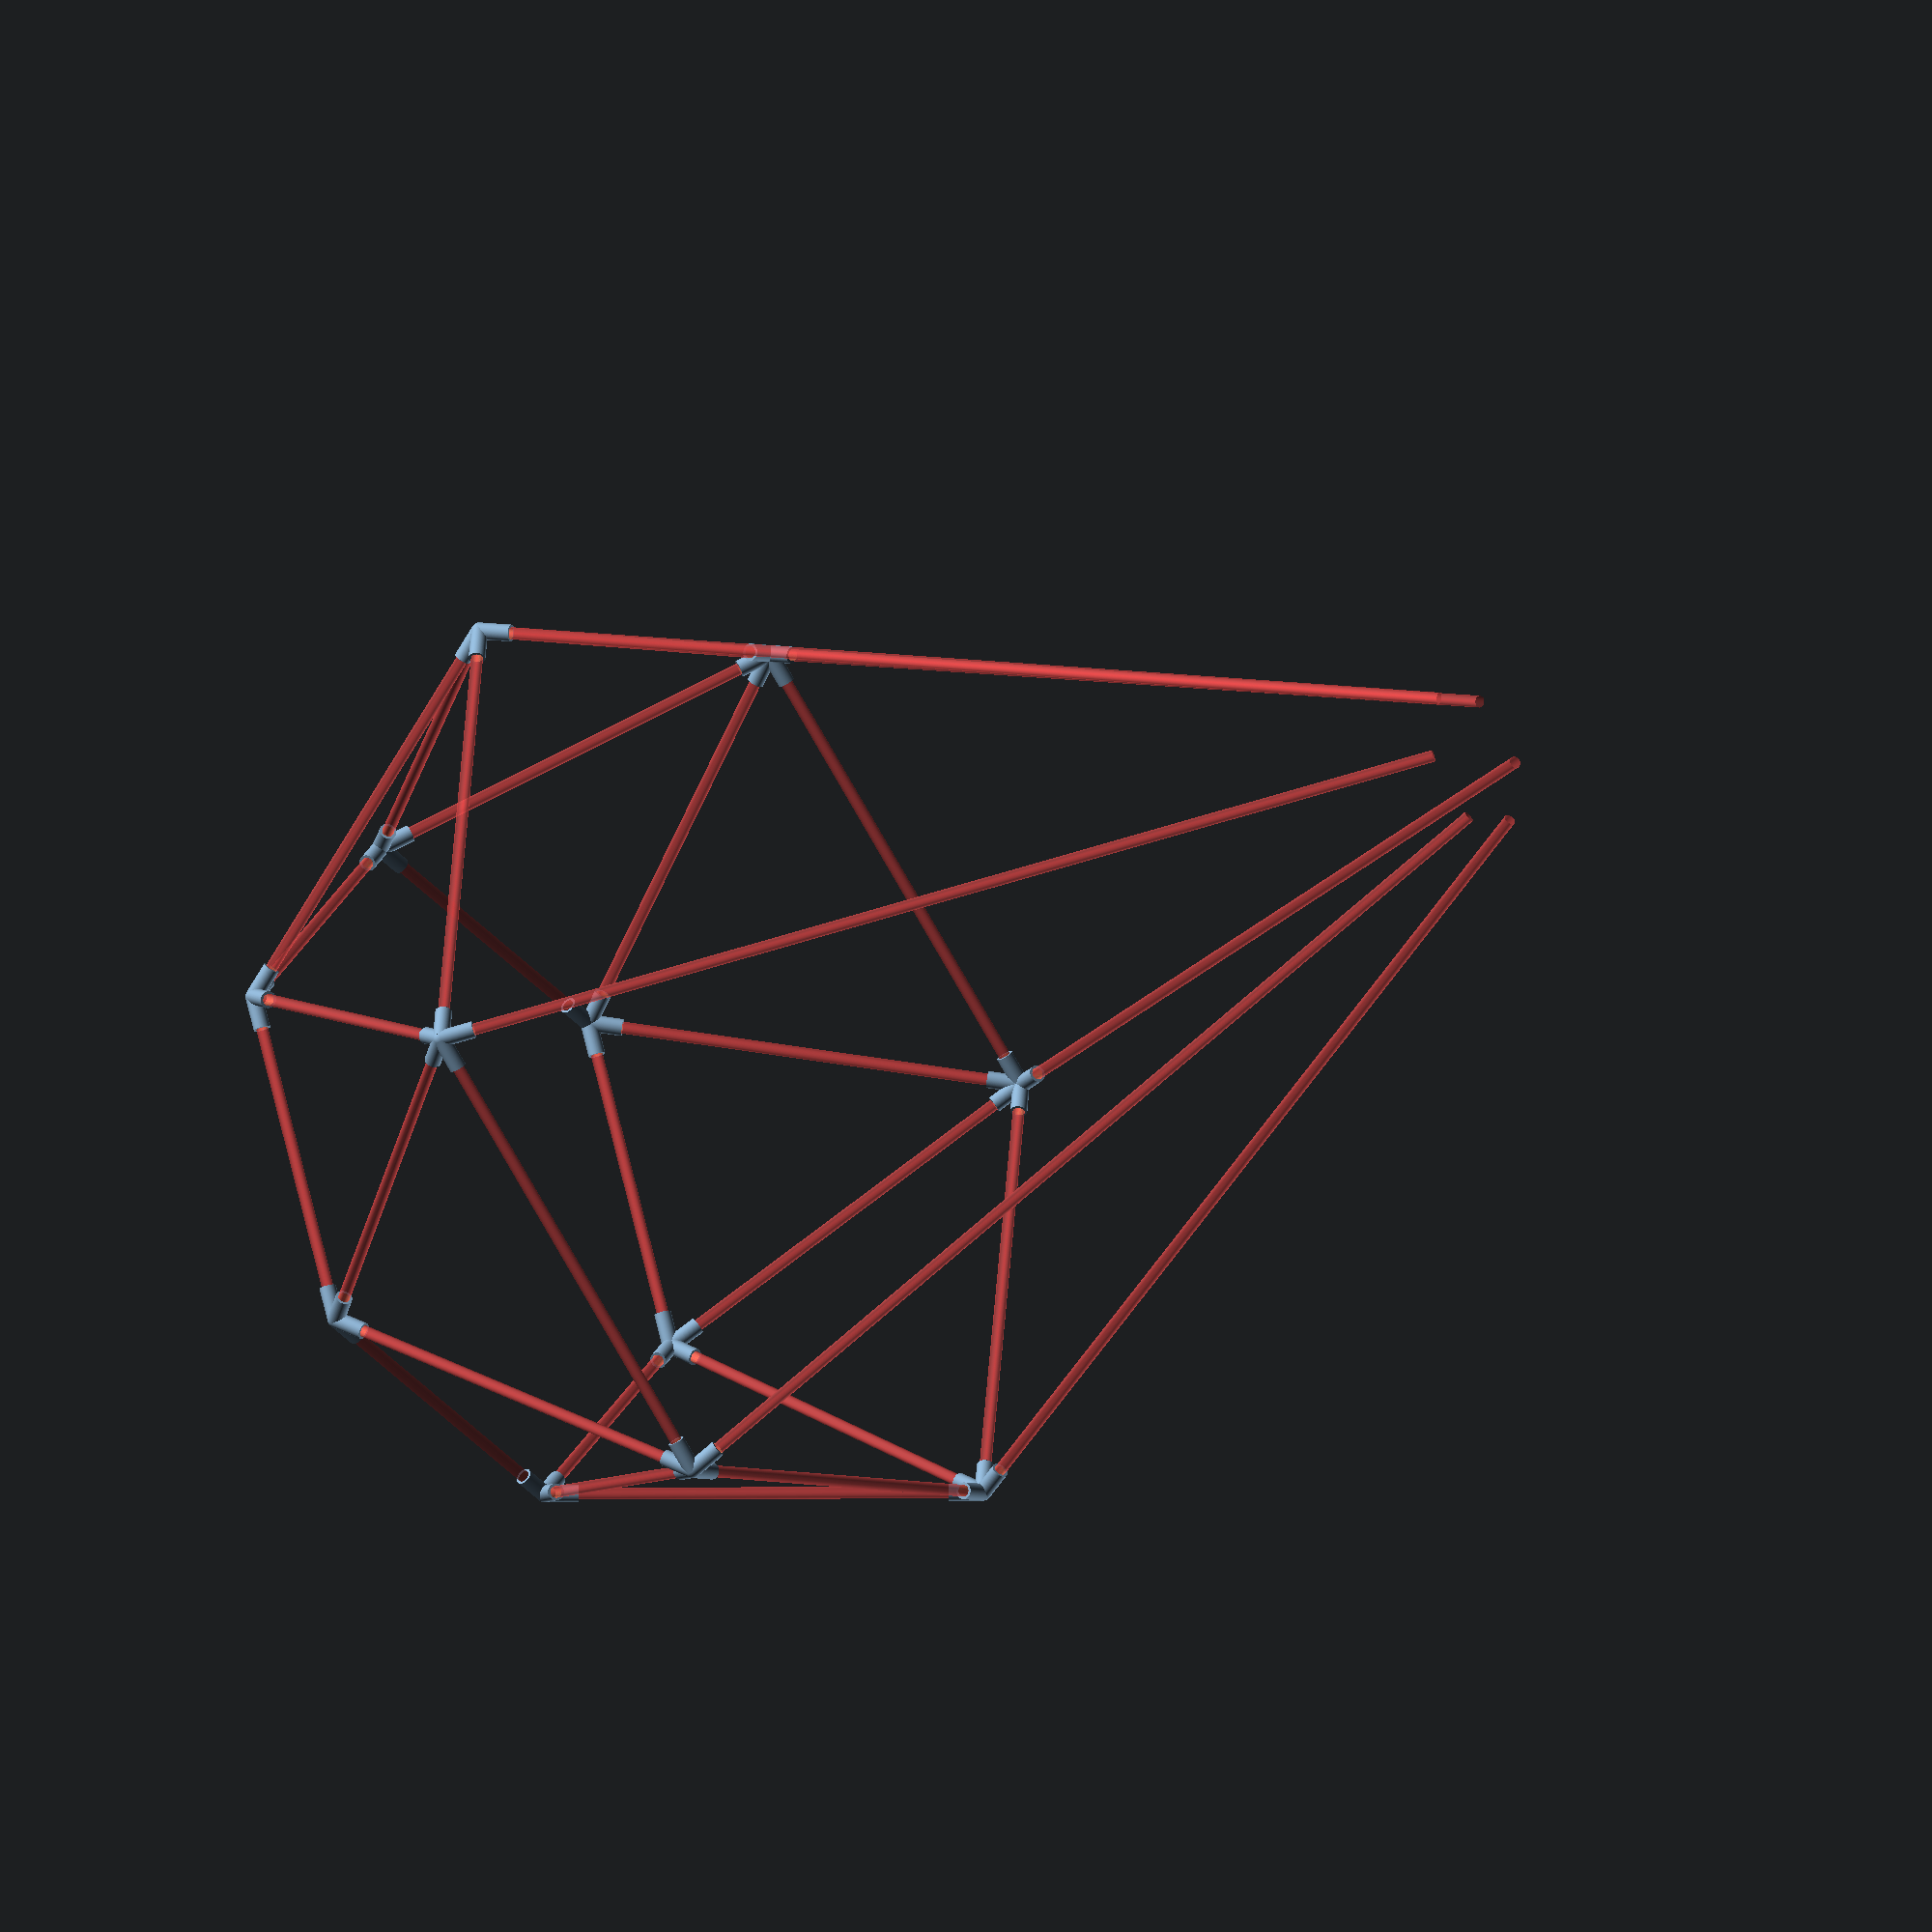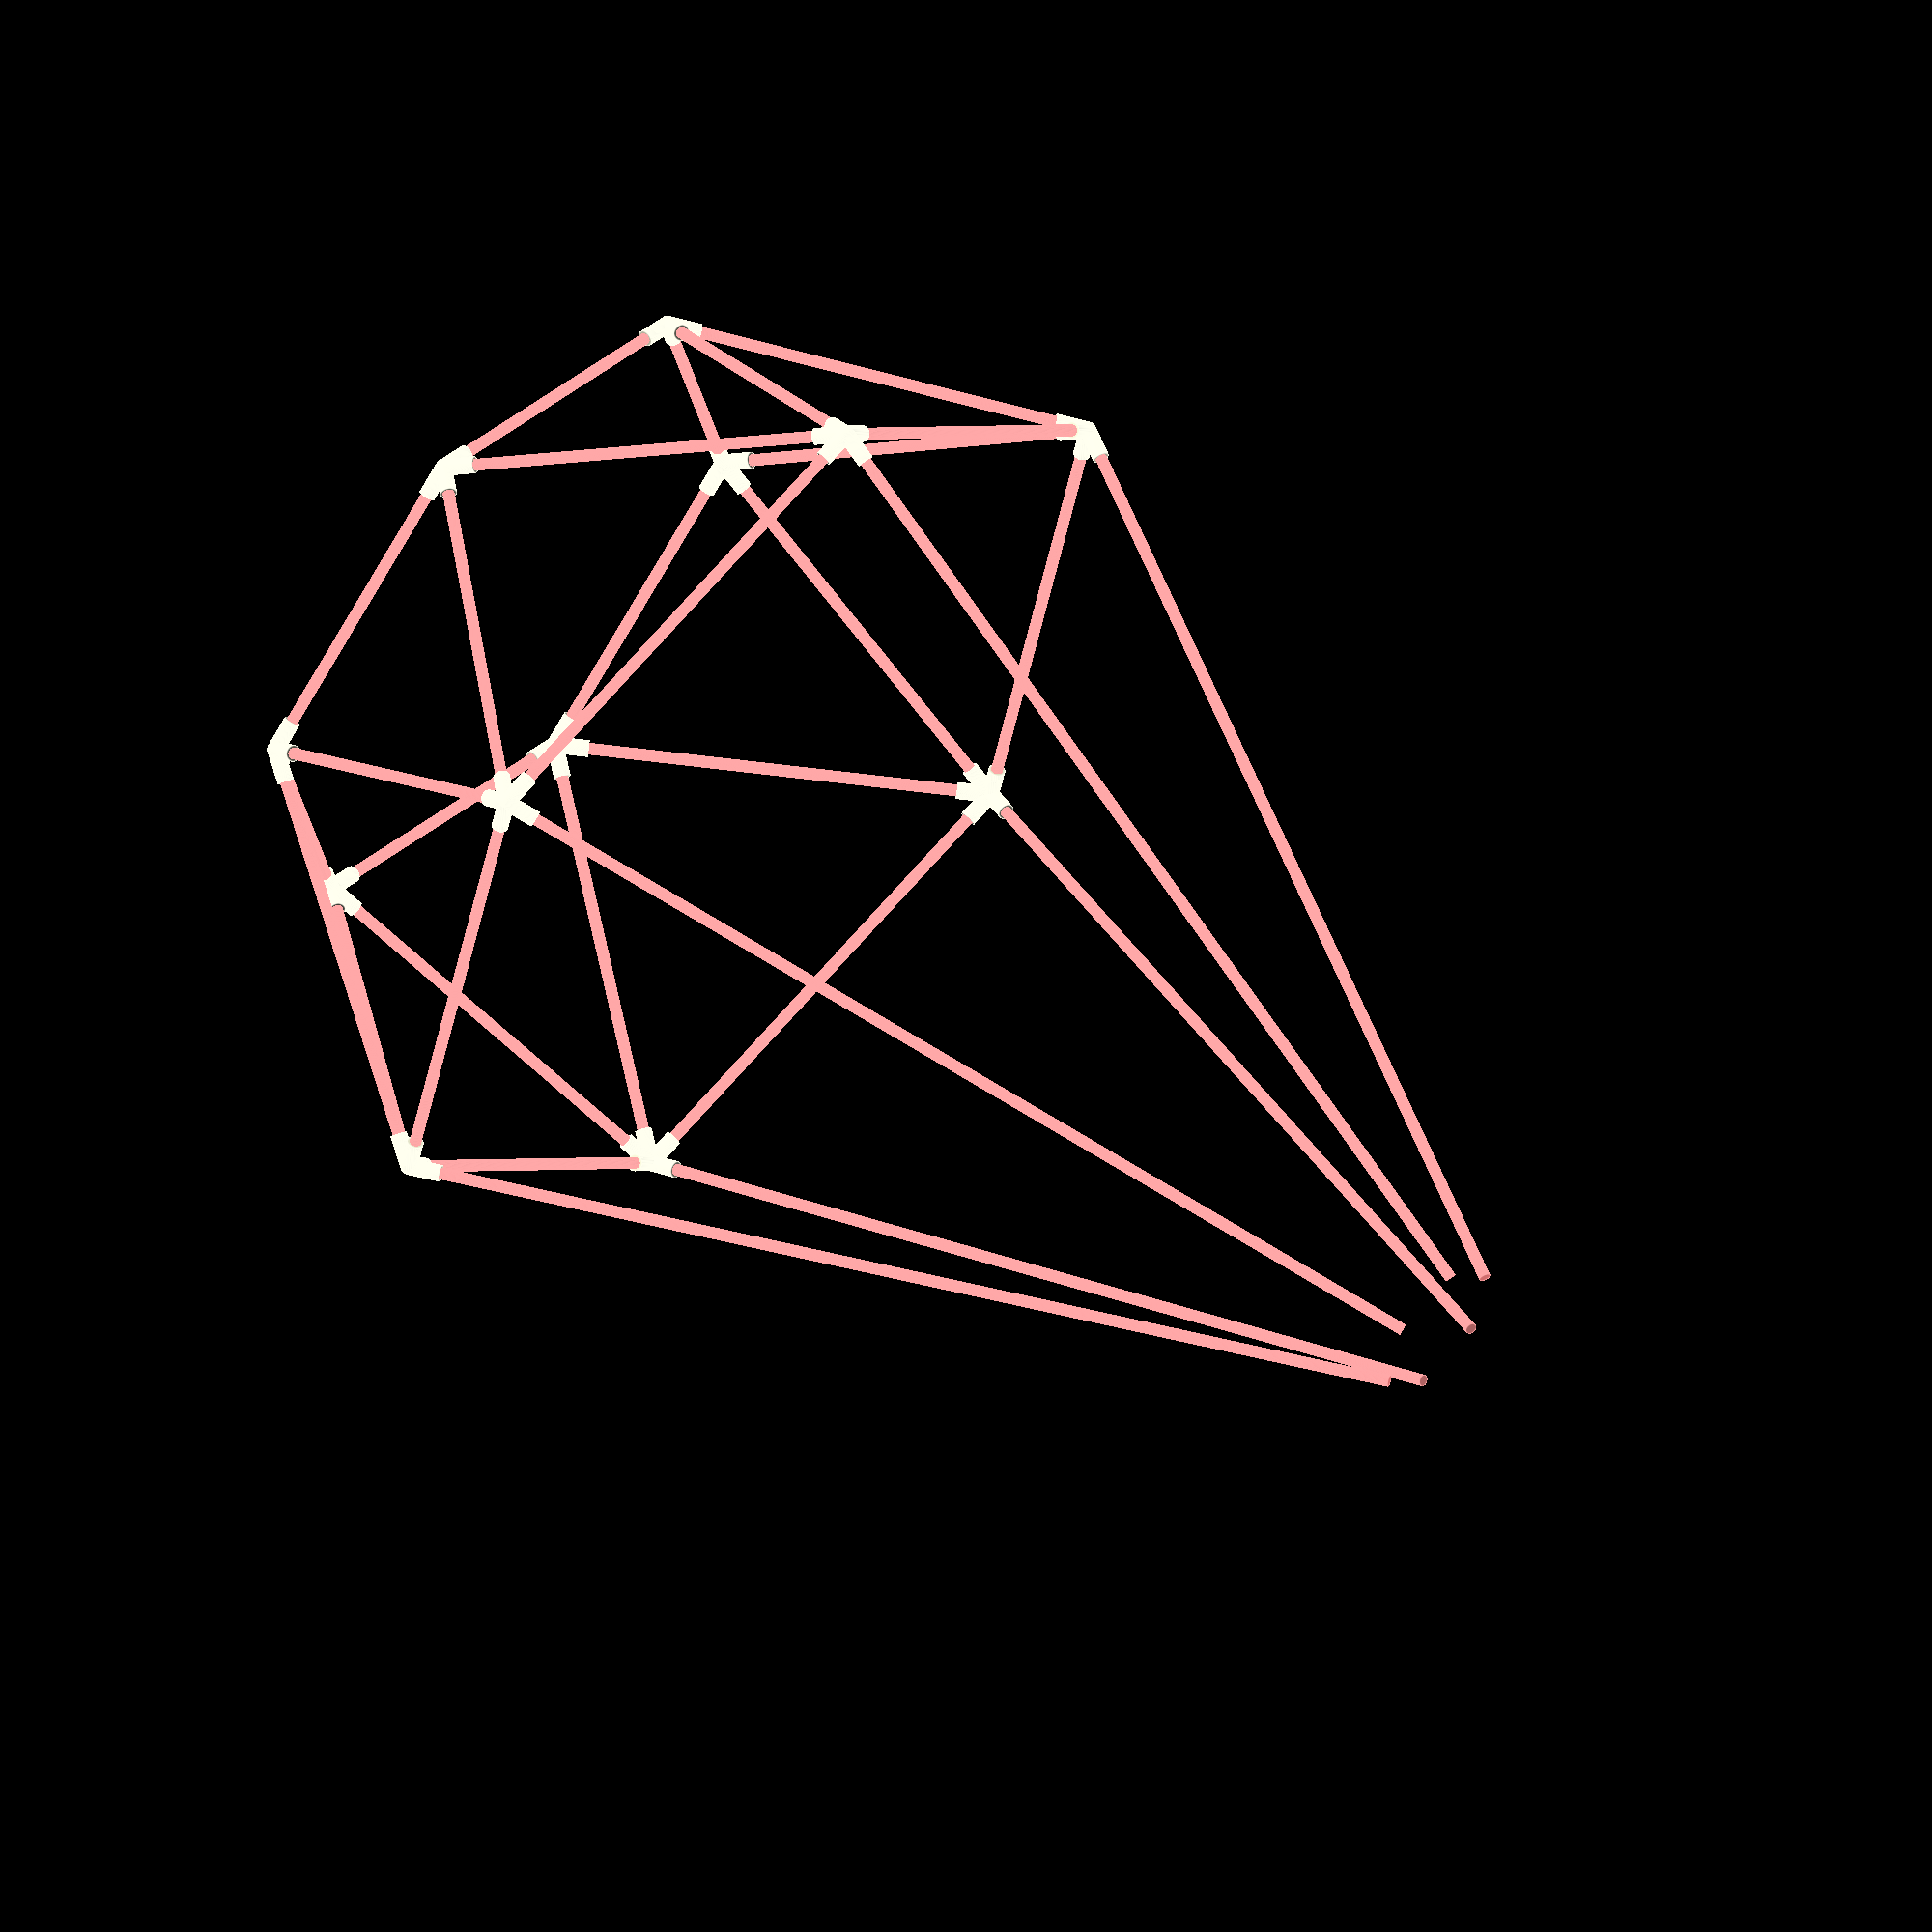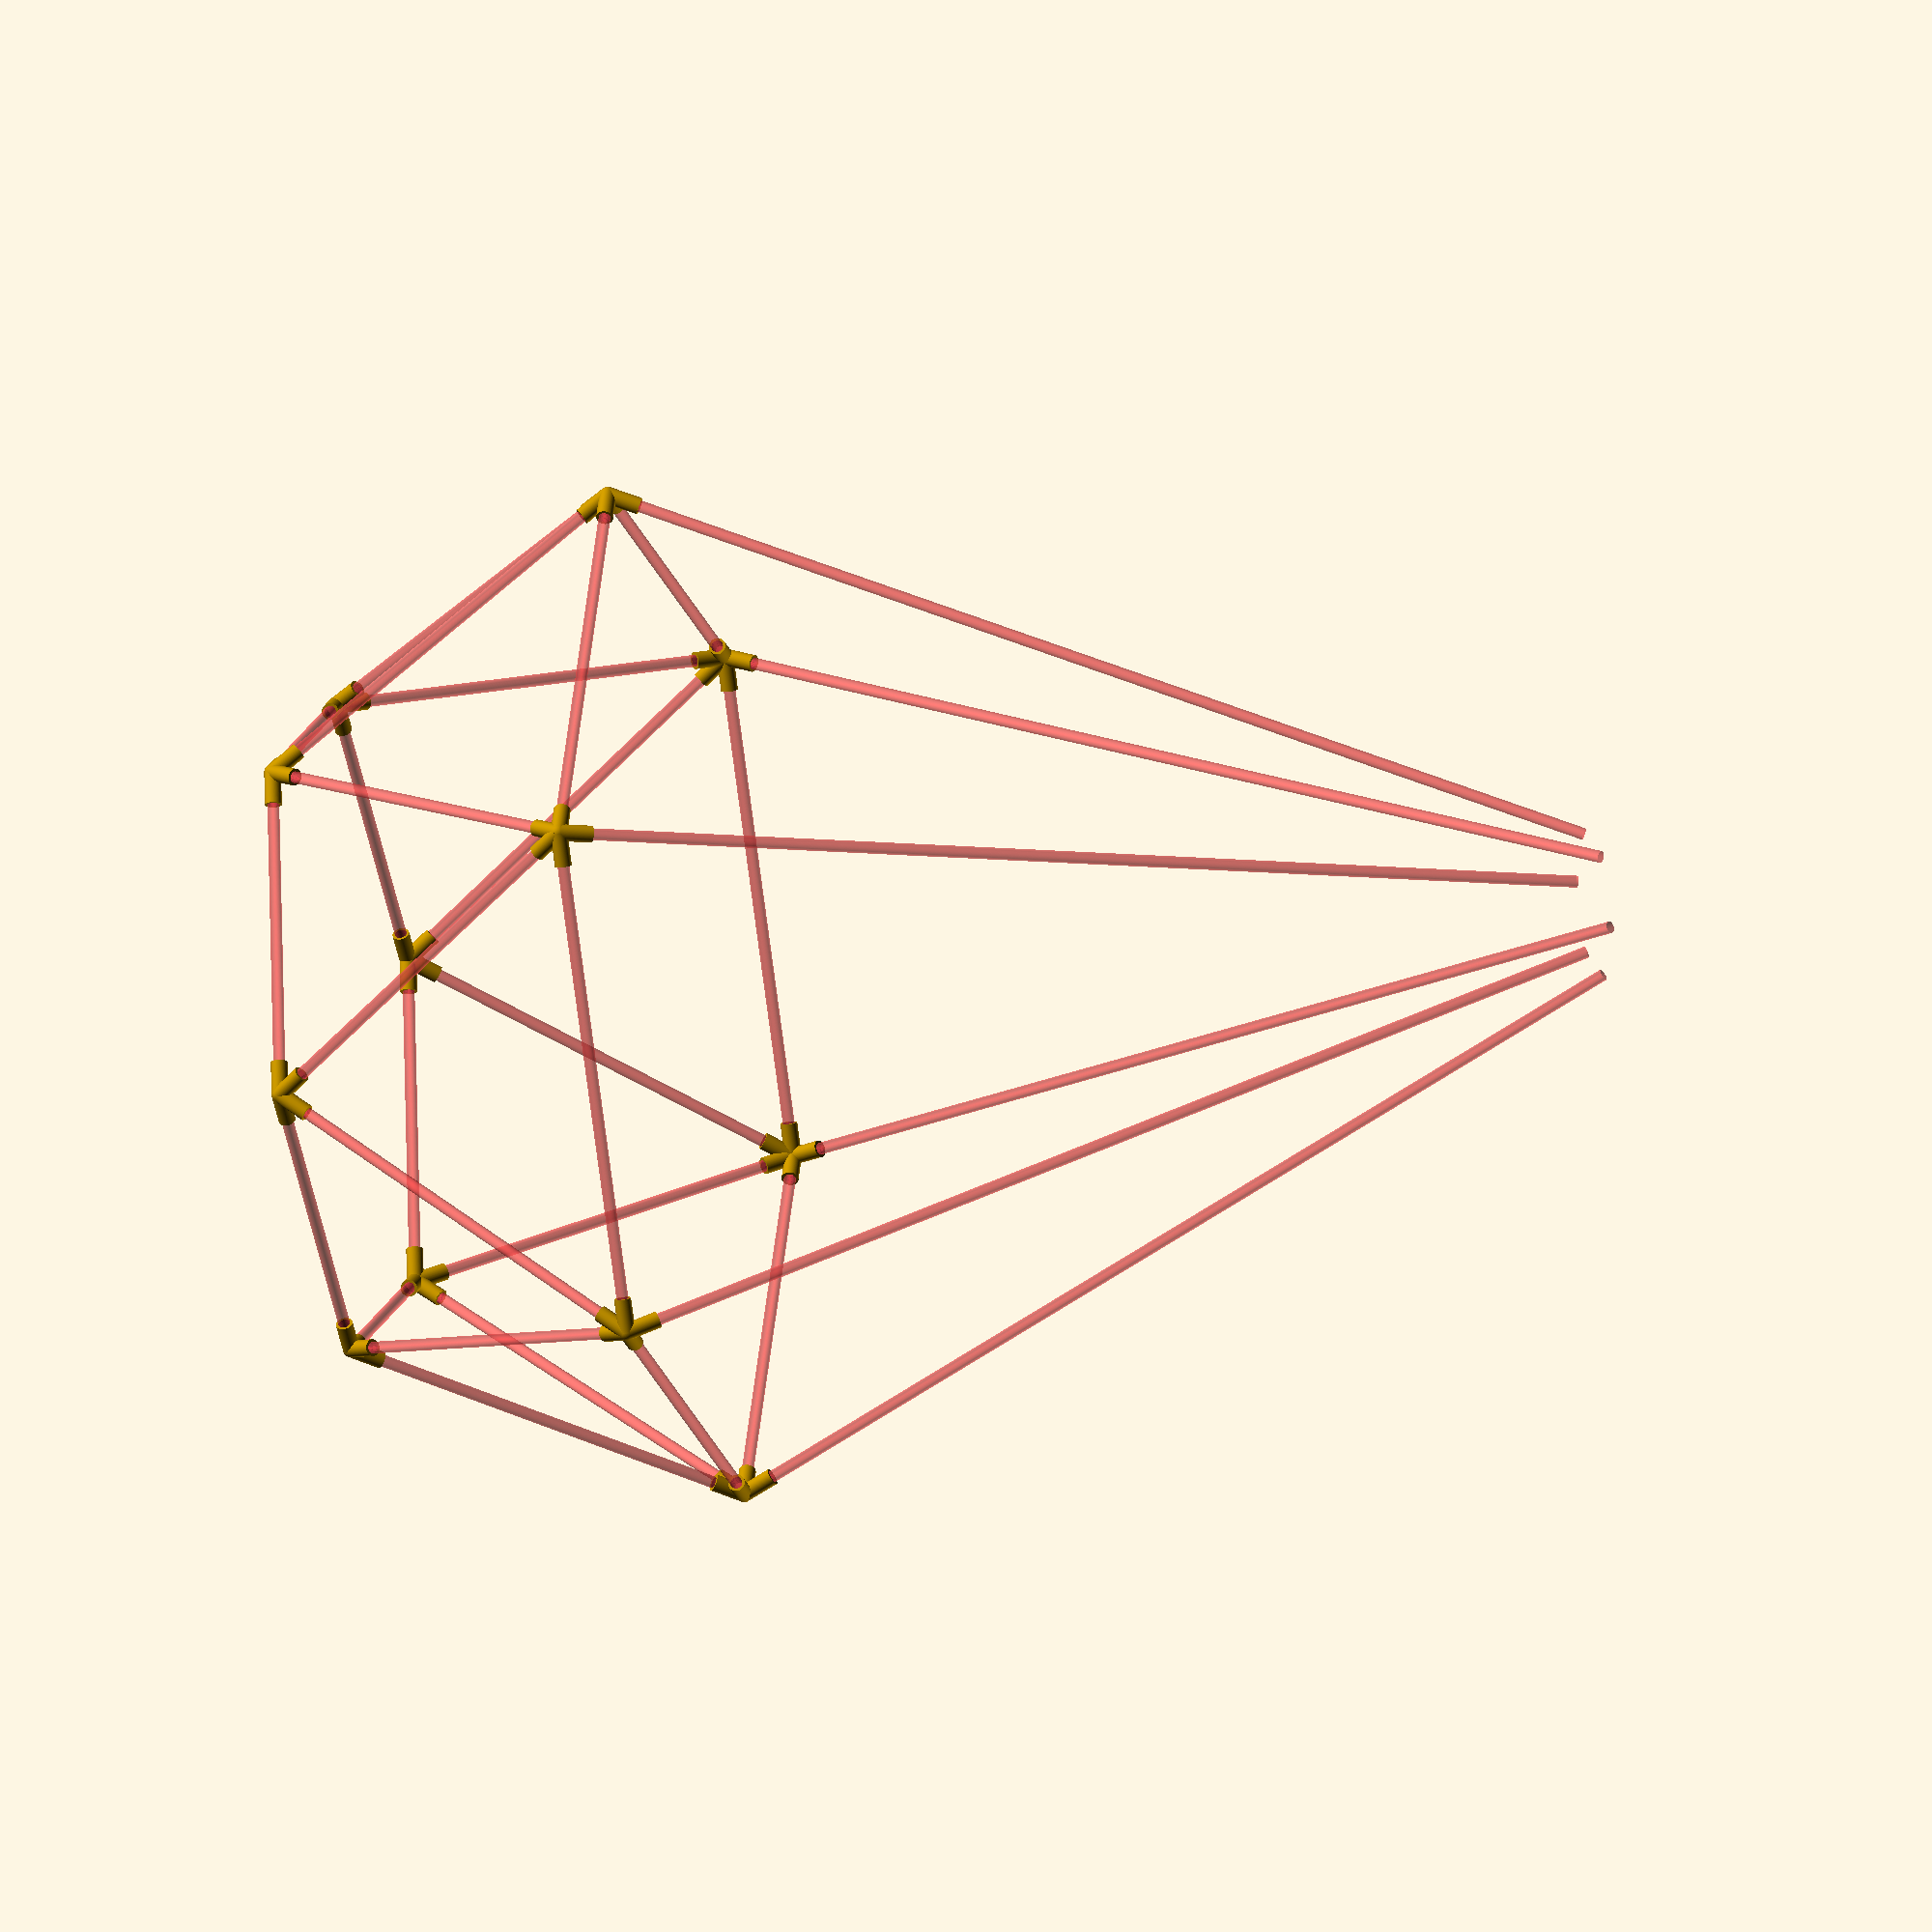
<openscad>
//-----------------------------------------------
// Base Display Options
//-----------------------------------------------
// Fragments
$fn = 200;

// Render Type: "full" | "mid" | "low" | "cyl"
renderType = "full";
//-----------------------------------------------


//-----------------------------------------------
// Base Cylinder Settings
//-----------------------------------------------
cylinderRadius =  5;
cylinderHeight = 20;

cylinderHoleRadius = 3.5;
cylinderHoleHeight = 10;

rodRadius = cylinderHoleRadius;
//-----------------------------------------------


//-----------------------------------------------
// Definition
//-----------------------------------------------
segments = 6;

// Upper
arcLinkUpper = 25;
rodLengthUpper = 600;

middleRadius = 300;
lowerRadius = 200;
lowerHeight = 200;
//-----------------------------------------------


//-----------------------------------------------
// Some Calculation
//-----------------------------------------------
_innerArc = (180 - 360/segments)/2;
_rodOffset = cylinderHeight - cylinderHoleHeight;
//_rodOffset = 0;

_segLengthMiddle = 2*middleRadius*sin(360/segments/2);
_segLengthLower = 2*lowerRadius*sin(360/segments/2);


_r = middleRadius - sqrt(pow(lowerRadius, 2) - pow(_segLengthLower/2, 2));
_a = sqrt(pow(lowerHeight, 2) + pow(_r, 2));
_lengthLink = sqrt(pow(_a, 2) + pow(1/2*_segLengthLower, 2));

_arcLinkLower = 2*asin(_segLengthMiddle/(2*_lengthLink));
_arcLinkMiddle = 2*asin(_segLengthLower/(2*_lengthLink));


_arcLinkMiddleDia = acos(_r/_a);

_x = sqrt(pow(_lengthLink, 2) - pow(_segLengthMiddle/2, 2));
_arcLinkLowerDia = acos(lowerHeight/_x);

// Rod Length
_rodLenghtMiddle = _segLengthMiddle - 2*_rodOffset;
_rodLenghtLower = _segLengthLower - 2*_rodOffset;
_rodLenghtLink = _lengthLink - 2*_rodOffset;

echo("Rod Length Middle Inner: ", _rodLenghtMiddle);
echo("Rod Length Lower Inner: ", _rodLenghtLower);
echo("Rod Length Link: ", _rodLenghtLink);
//-----------------------------------------------

module baseCylinder() {
    difference() {
        cylinder(h = cylinderHeight, r = cylinderRadius);
        translate([0, 0, cylinderHeight - cylinderHoleHeight]) {
            cylinder(h = cylinderHoleHeight + 0.1, r = cylinderHoleRadius);
        }
    }
}

module plug(arcs) {
    sphere(cylinderRadius);   
    for(arc = arcs)
        rotate(a = arc) {
            baseCylinder();
        }
}

module rods(arcs, length) {
     for(i = [0 : len(arcs) - 1])
        rotate(a = arcs[i]) {
            translate([0, 0, _rodOffset]) {
                #cylinder(h = length[i], r = rodRadius);
            }
        }   
}


module middlePlug(showRods = false) {
    arcs = [
        [0, arcLinkUpper, 0], // UP
        [90, 0, 90 - _innerArc], // LEFT
        [-90, 0, - (90 - _innerArc)], // RIGHT 
        [180 - _arcLinkMiddle/2, _arcLinkMiddleDia - 90, 0], // DOWN 1
        [180 + _arcLinkMiddle/2, _arcLinkMiddleDia  - 90, 0] // DOWN 2
    ];

    plug(arcs);
    
    if (showRods)
        rods(
            arcs = [for (i = [0, 1, 3, 4]) arcs[i]], 
            length = [rodLengthUpper, _rodLenghtMiddle, _rodLenghtLink, _rodLenghtLink]
        );
}

module lowerPlug(showRods = false) {
    arcs = [
        [-_arcLinkLower/2, -_arcLinkLowerDia, 0],
        [_arcLinkLower/2, -_arcLinkLowerDia, 0], 
        [-90, 0, - (90 - _innerArc)], // LEFT
        [90, 0, 90 - _innerArc] // RIGHT
    ];

    plug(arcs);

    if (showRods)
        rods(
            arcs = [arcs[3]], 
            length = [_rodLenghtLower]
        );
}

module full(showRods = true) {
    // Translate it and replicate and rotate it
    for(i = [0 : segments - 1]) {
        // Mid
        rotate([0, 0, i*(360/segments)])
            translate([-middleRadius, 0, 0])
                middlePlug(showRods);

        // Lower
        rotate([0, 0, (i + 1/2)*(360/segments)])
            translate([-lowerRadius, 0, -lowerHeight])
                lowerPlug(showRods);
    }
}

if (renderType == "full") {
    full();
} else if (renderType == "mid") {
    middlePlug();
} else if (renderType == "low") {
    lowerPlug();
} else if (renderType == "cyl") {
    baseCylinder();
}

</openscad>
<views>
elev=31.4 azim=337.0 roll=308.0 proj=o view=wireframe
elev=304.5 azim=346.2 roll=313.1 proj=o view=edges
elev=24.5 azim=234.6 roll=283.3 proj=o view=solid
</views>
